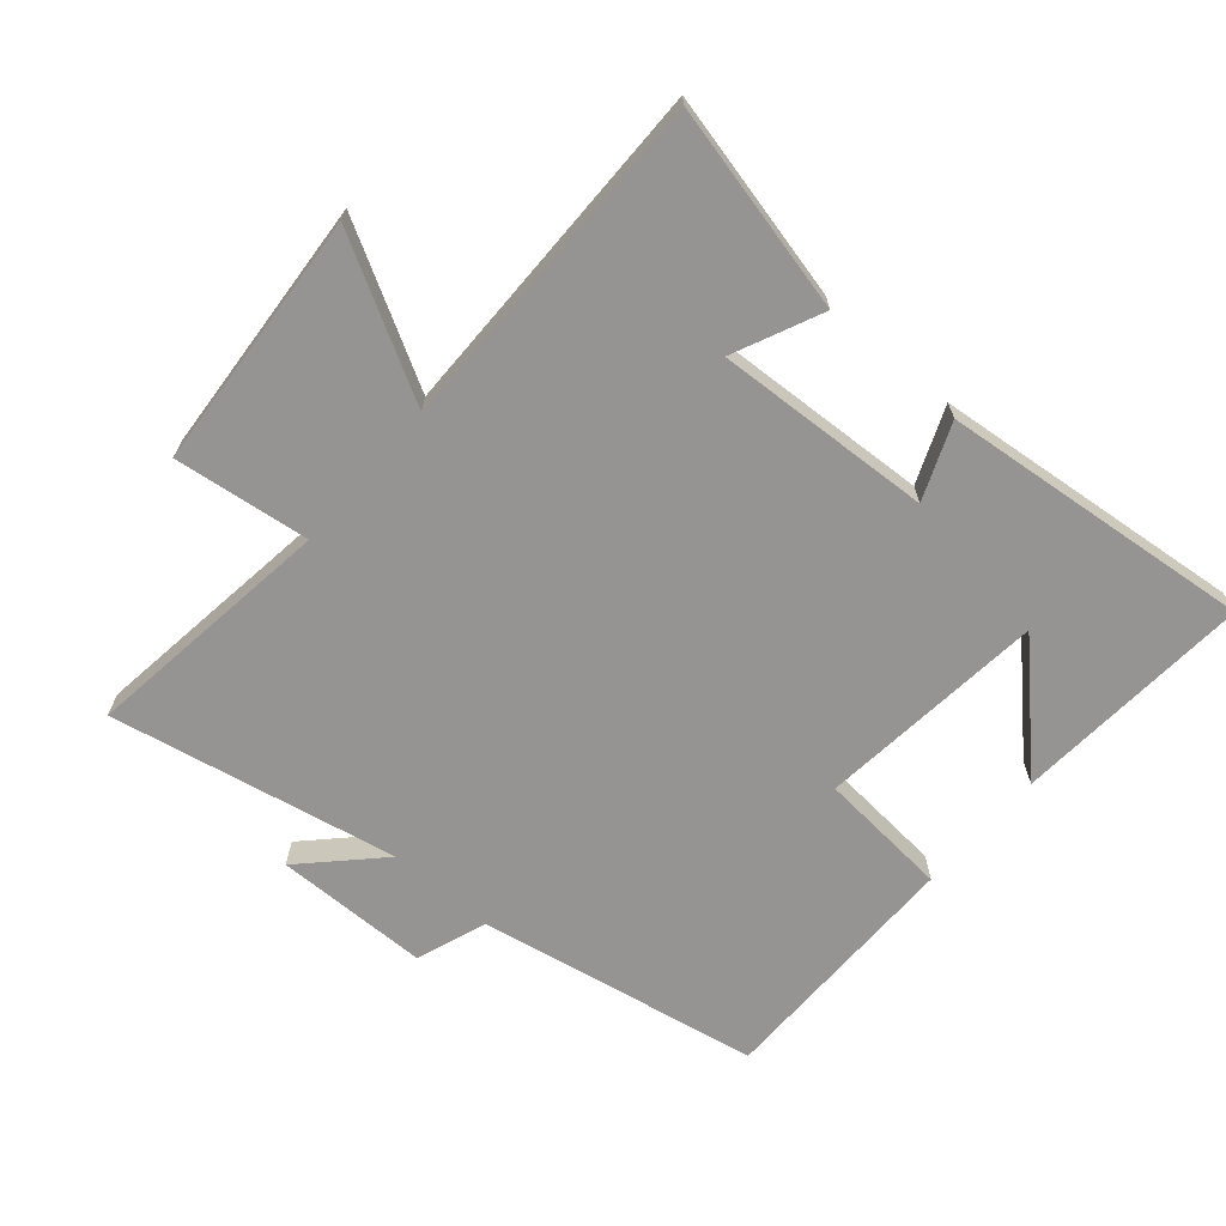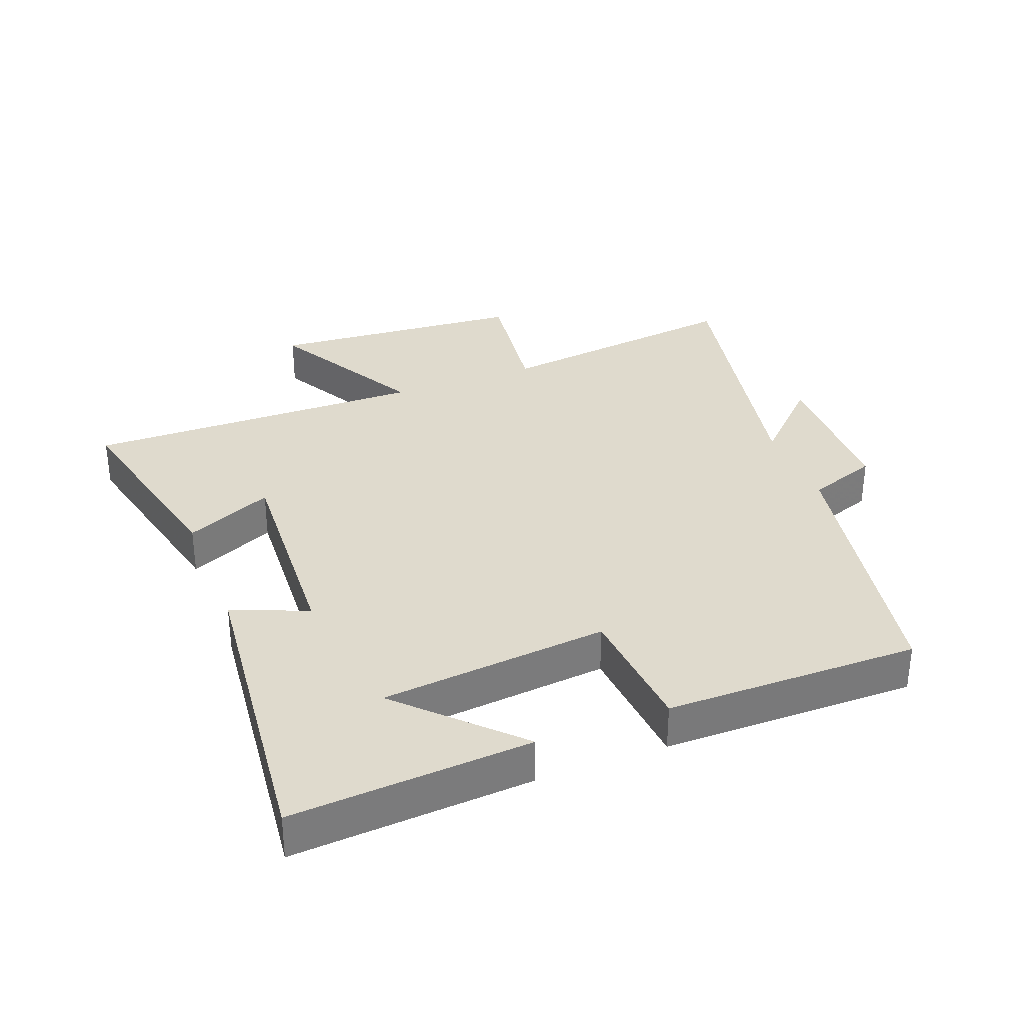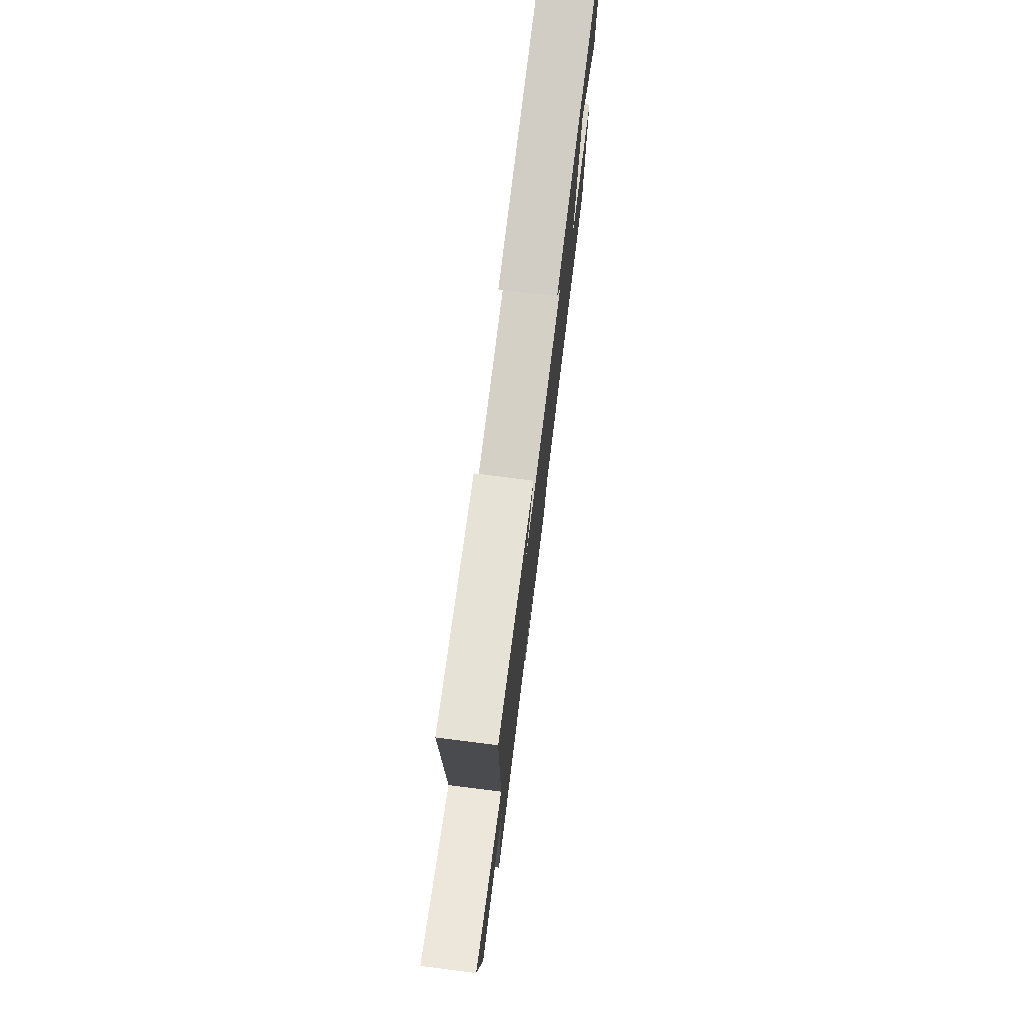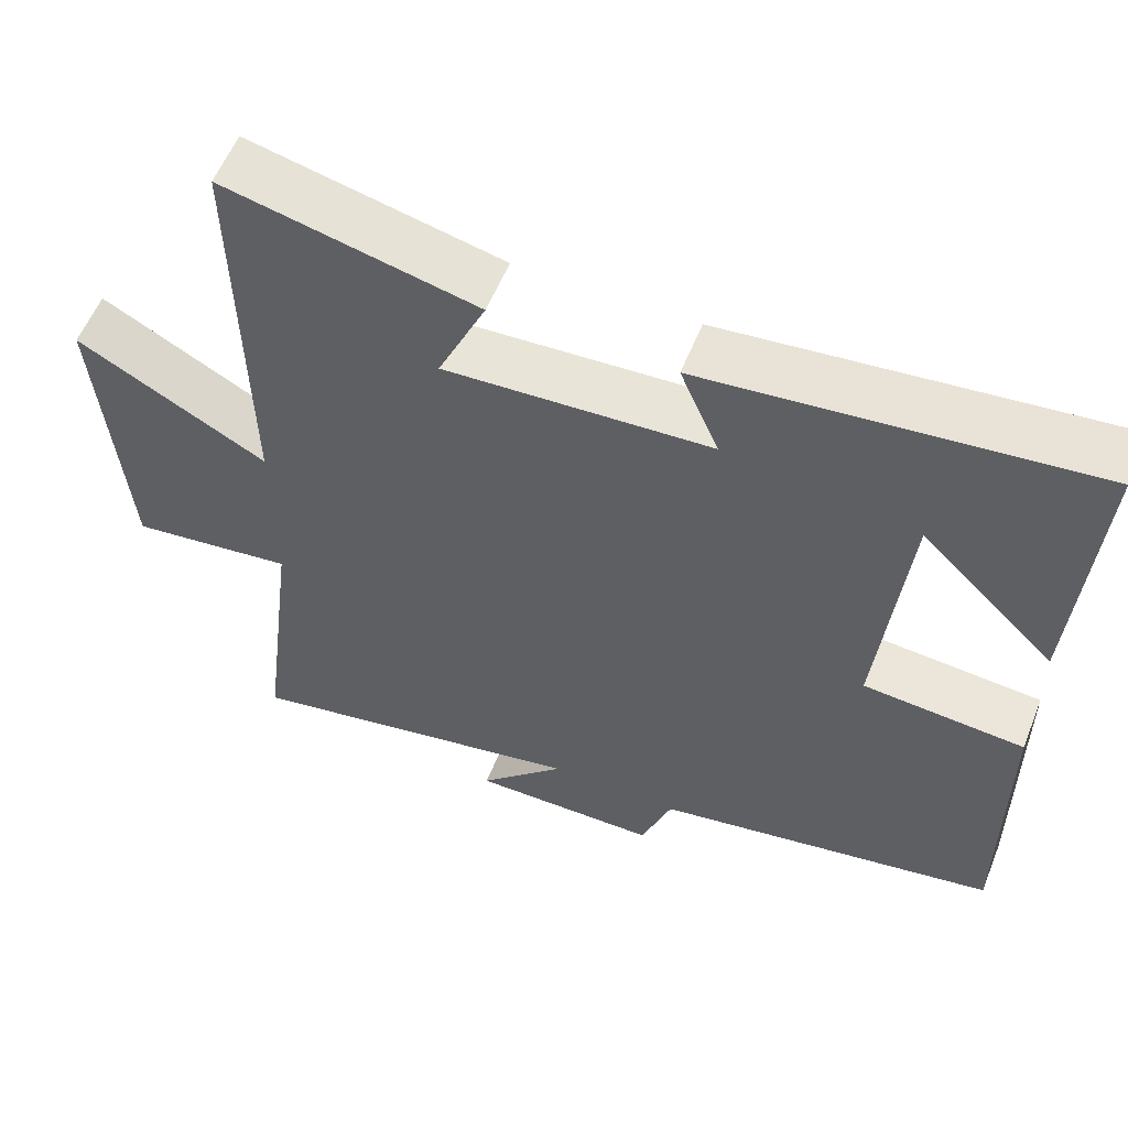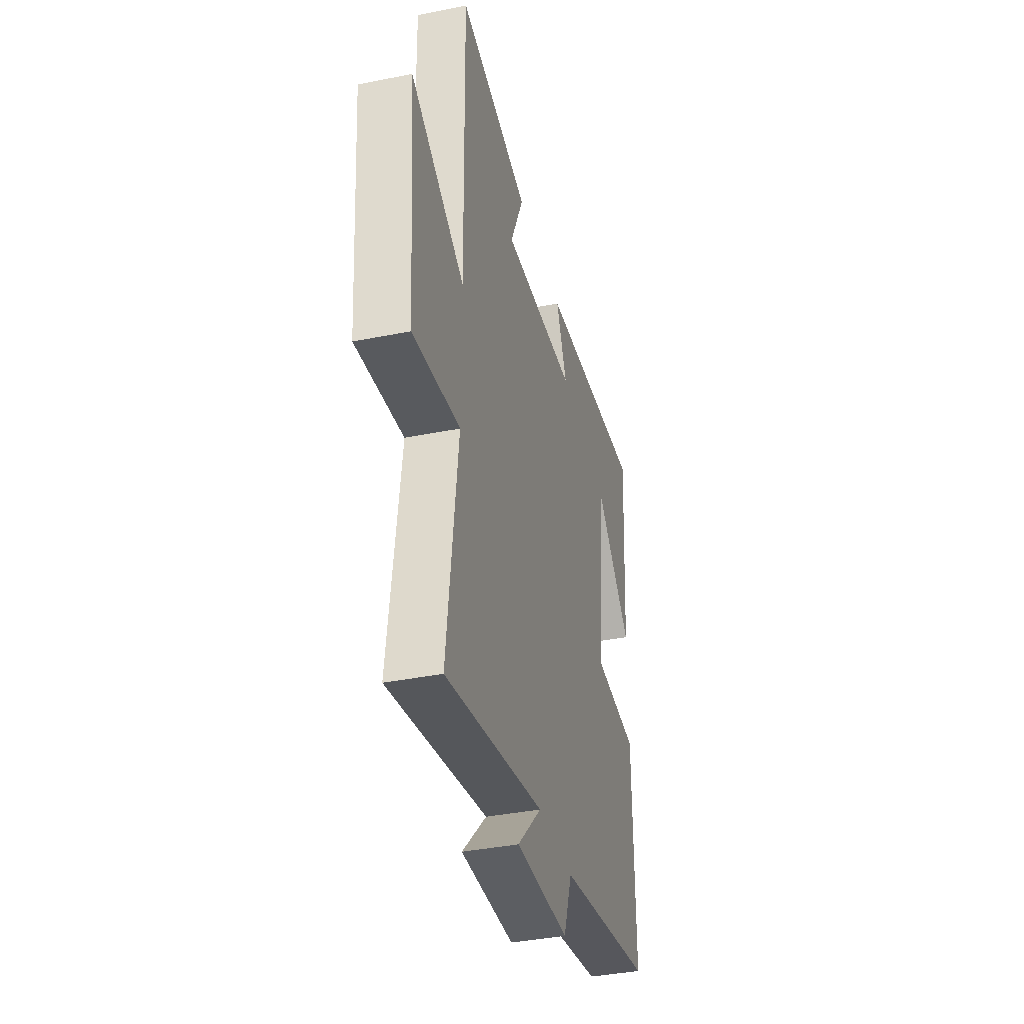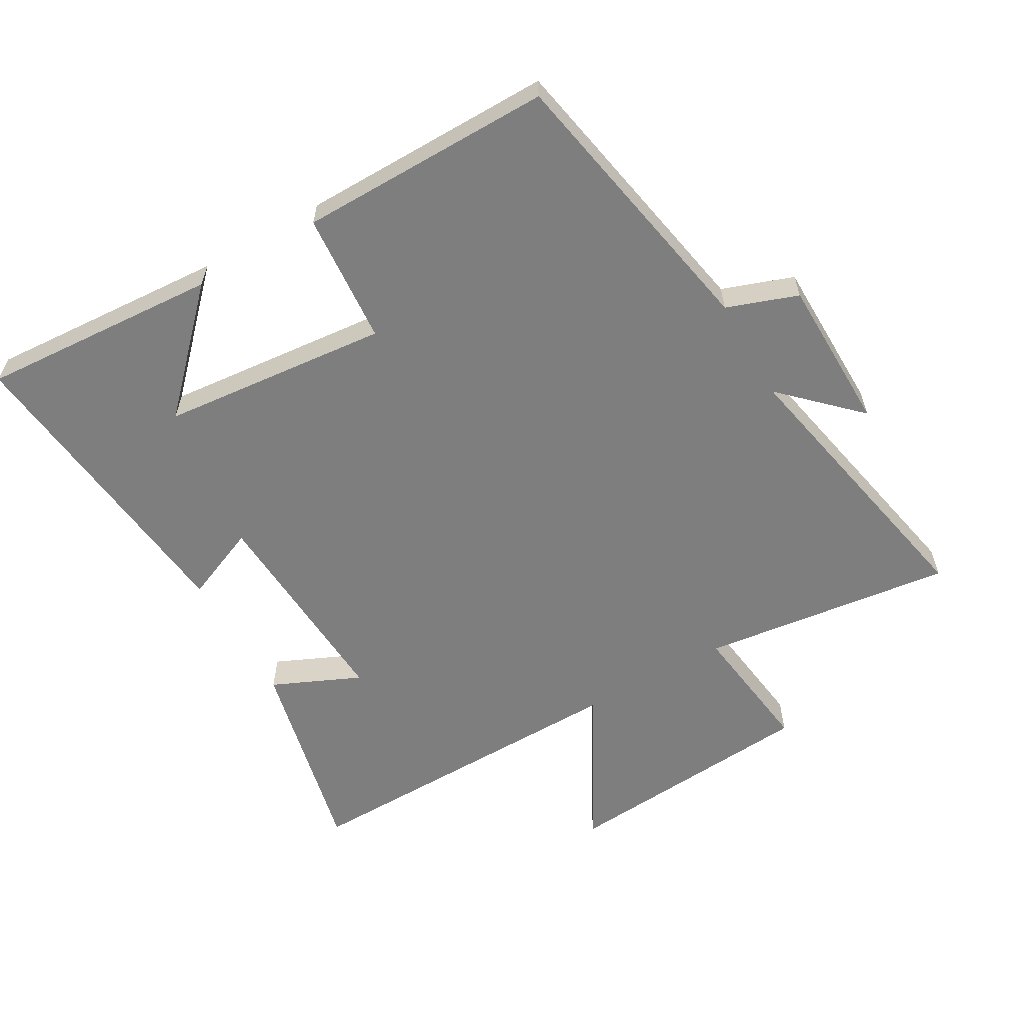
<metadata>
{"format":"obj","ext":"obj","renderer":"f3d","projection":"perspective","resolution":1024,"background":"white","views":[{"elev":-67.2,"azim":-41.1,"up":"+Y"},{"elev":32.9,"azim":68.7,"up":"+Y"},{"elev":77.1,"azim":-82.8,"up":"+Z"},{"elev":57.6,"azim":21.9,"up":"+Z"},{"elev":-38.4,"azim":-75.7,"up":"+Z"},{"elev":-59.5,"azim":119.8,"up":"+Y"}]}
</metadata>
<code>
v 0.503 0.07 -0.416
v 0.064 0.07 -0.5
v 0.025 0.07 -0.61
v -0.215 0.07 -0.614
v -0.104 0.07 -0.5
v -0.549 0.07 -0.591
v -0.5 0.07 -0.199
v -0.71 0.07 -0.227
v -0.742 0.07 0.173
v -0.5 0.07 0.041
v -0.508 0.07 0.573
v -0.187 0.07 0.5
v -0.248 0.07 0.363
v 0.088 0.07 0.383
v 0.039 0.07 0.5
v 0.524 0.07 0.553
v 0.5 0.07 0.182
v 0.33 0.07 0.348
v 0.296 0.07 -0.006
v 0.5 0.07 -0.022
v 0.503 0 -0.416
v 0.064 0 -0.5
v 0.025 0 -0.61
v -0.215 0 -0.614
v -0.104 0 -0.5
v -0.549 0 -0.591
v -0.5 0 -0.199
v -0.71 0 -0.227
v -0.742 0 0.173
v -0.5 0 0.041
v -0.508 0 0.573
v -0.187 0 0.5
v -0.248 0 0.363
v 0.088 0 0.383
v 0.039 0 0.5
v 0.524 0 0.553
v 0.5 0 0.182
v 0.33 0 0.348
v 0.296 0 -0.006
v 0.5 0 -0.022
f 19 20 1 2
f 18 19 2
f 16 17 18
f 14 15 16 18
f 13 14 18 2
f 10 11 12 13
f 10 13 2 3
f 7 8 9 10
f 5 6 7
f 5 7 10
f 3 4 5
f 3 5 10
f 22 21 40 39
f 22 39 38
f 38 37 36
f 38 36 35 34
f 22 38 34 33
f 33 32 31 30
f 23 22 33 30
f 30 29 28 27
f 27 26 25
f 30 27 25
f 25 24 23
f 30 25 23
f 1 21 22 2
f 2 22 23 3
f 3 23 24 4
f 4 24 25 5
f 5 25 26 6
f 6 26 27 7
f 7 27 28 8
f 8 28 29 9
f 9 29 30 10
f 10 30 31 11
f 11 31 32 12
f 12 32 33 13
f 13 33 34 14
f 14 34 35 15
f 15 35 36 16
f 16 36 37 17
f 17 37 38 18
f 18 38 39 19
f 19 39 40 20
f 20 40 21 1

</code>
